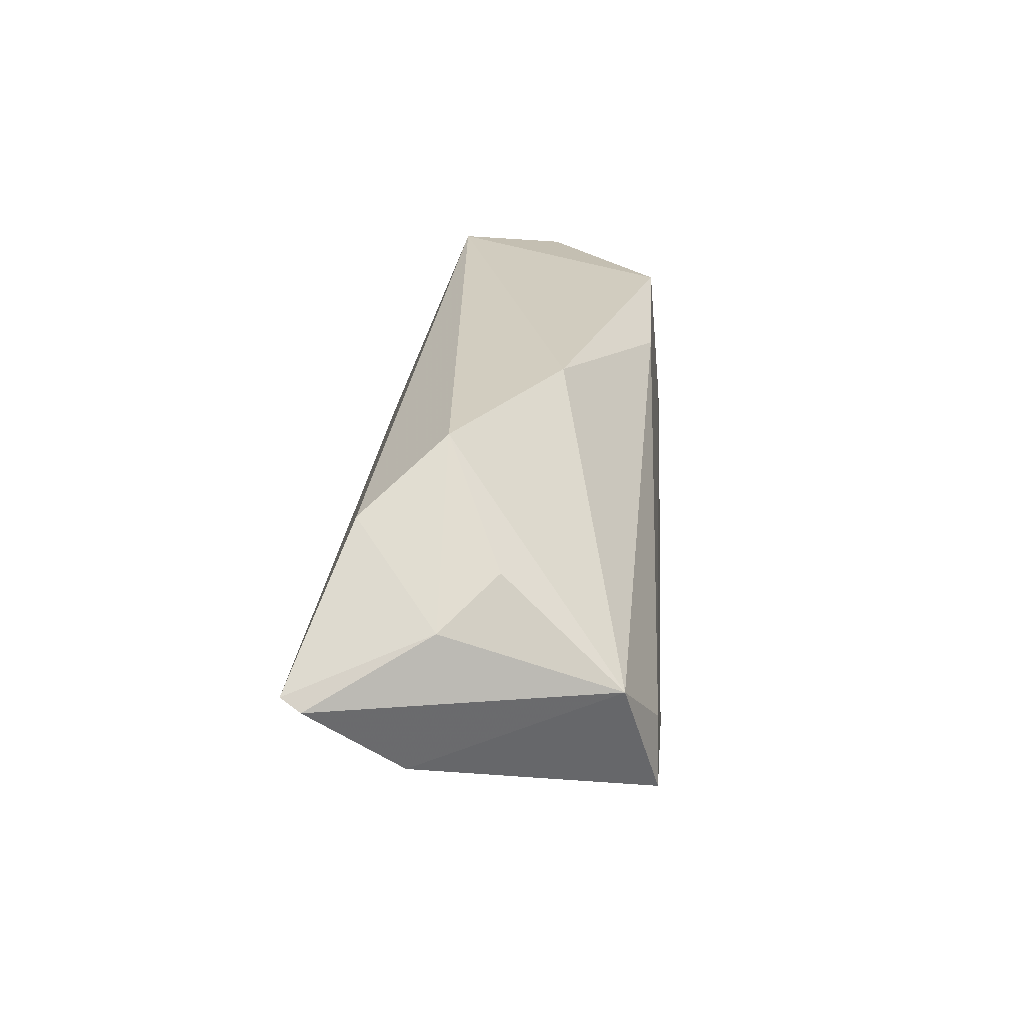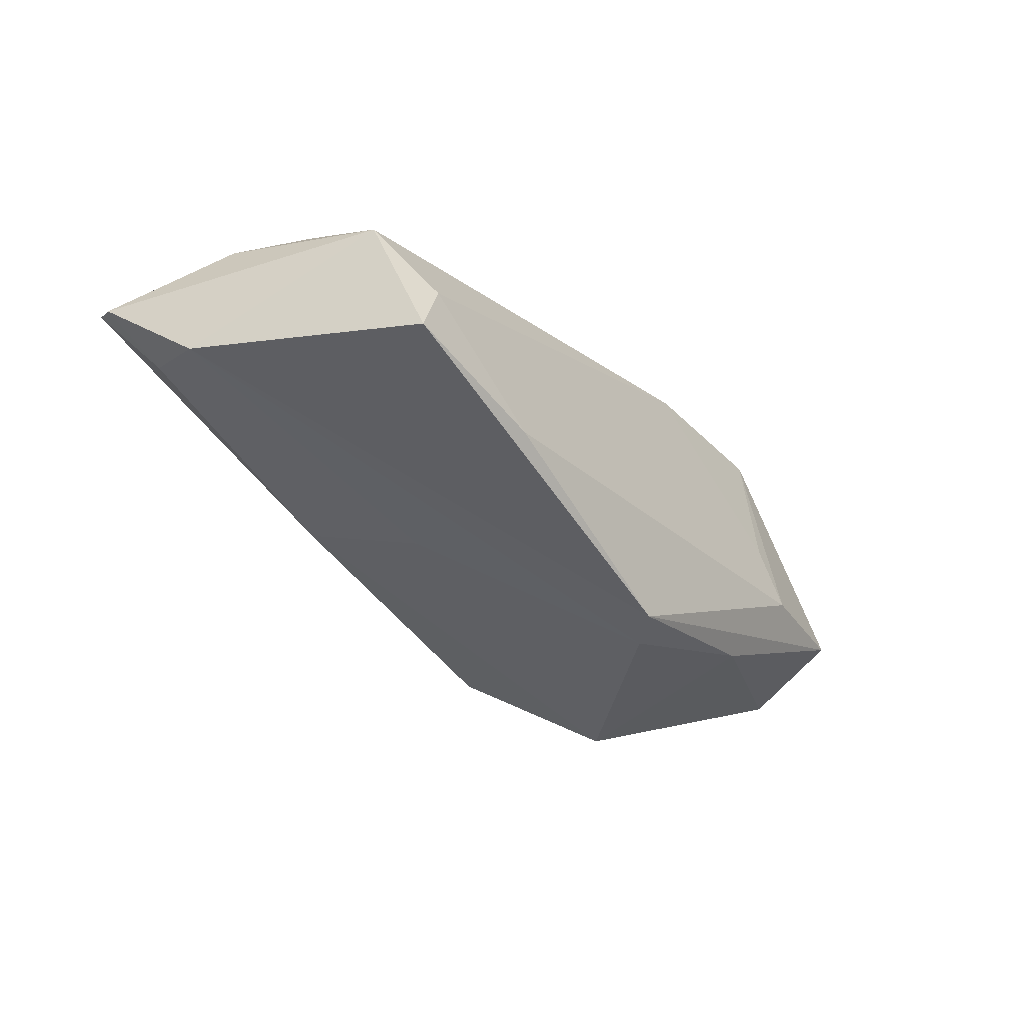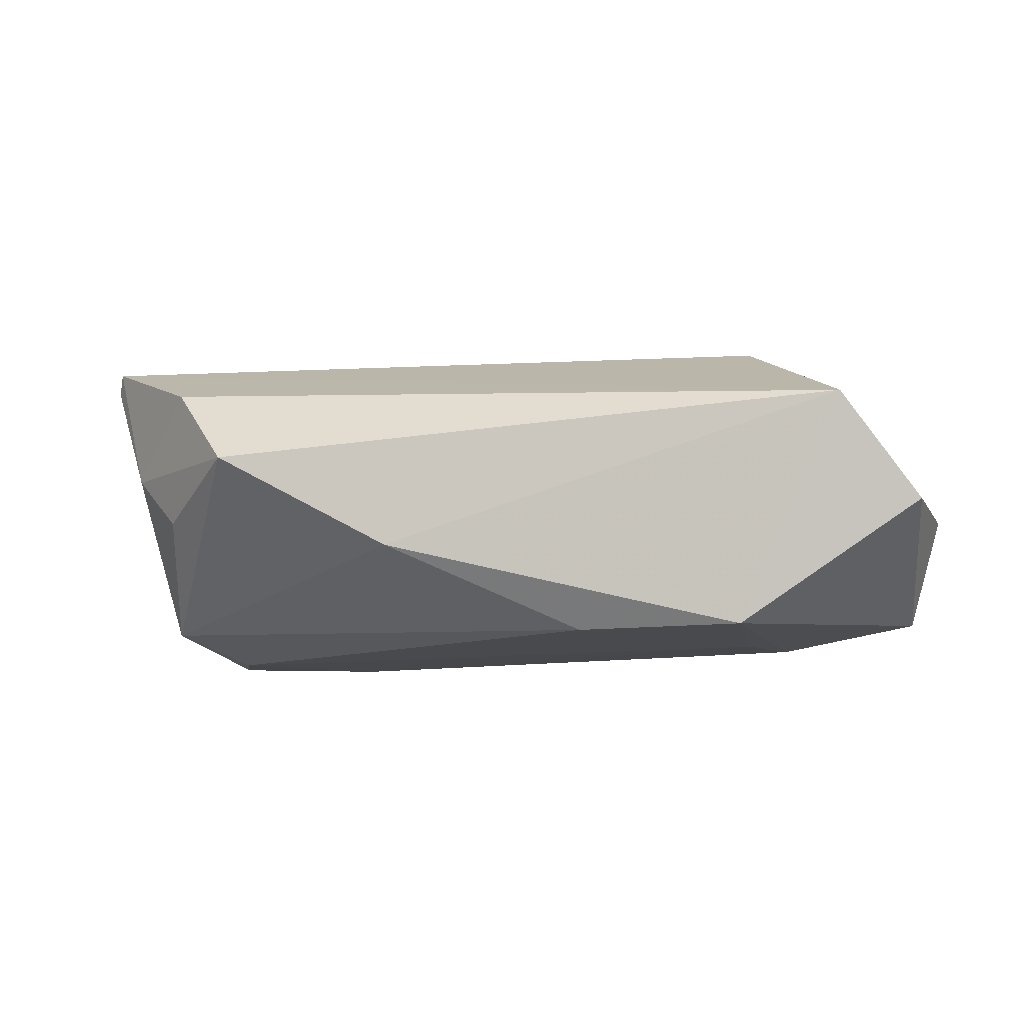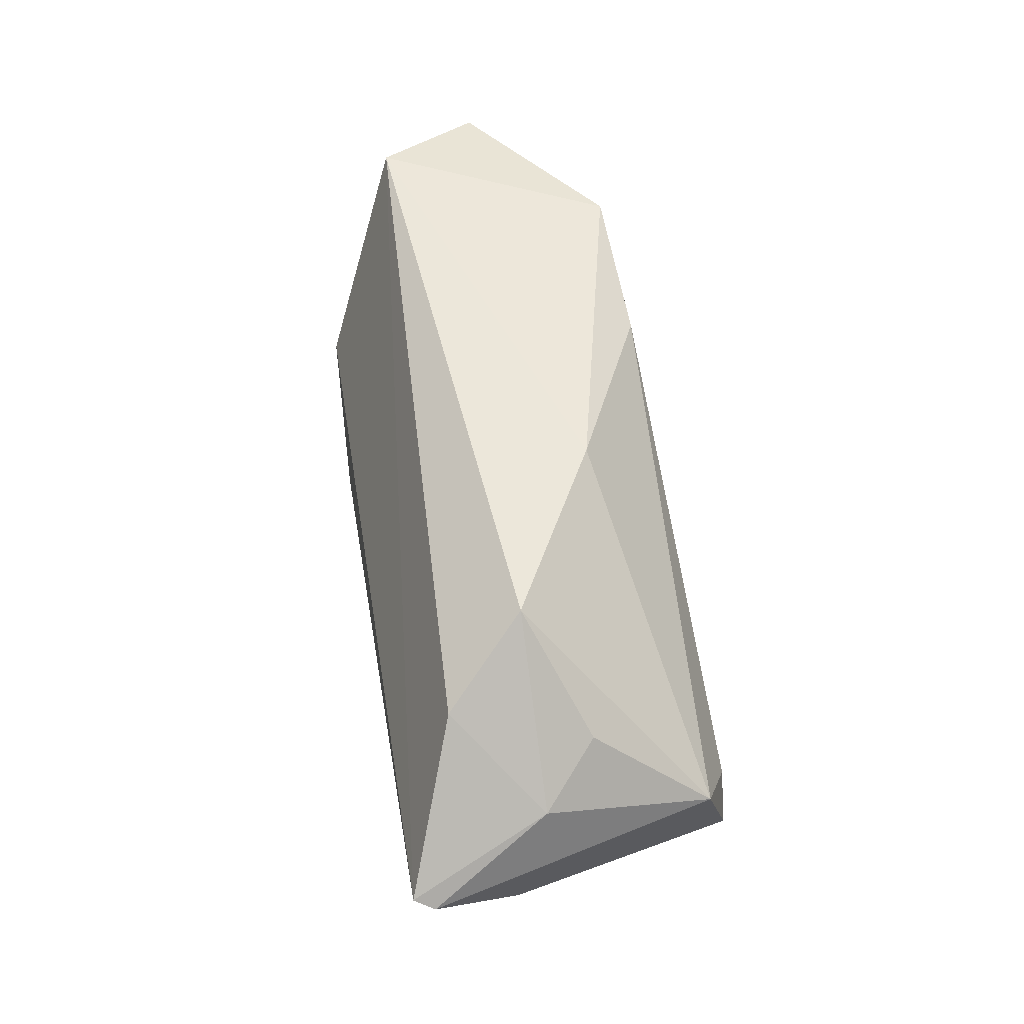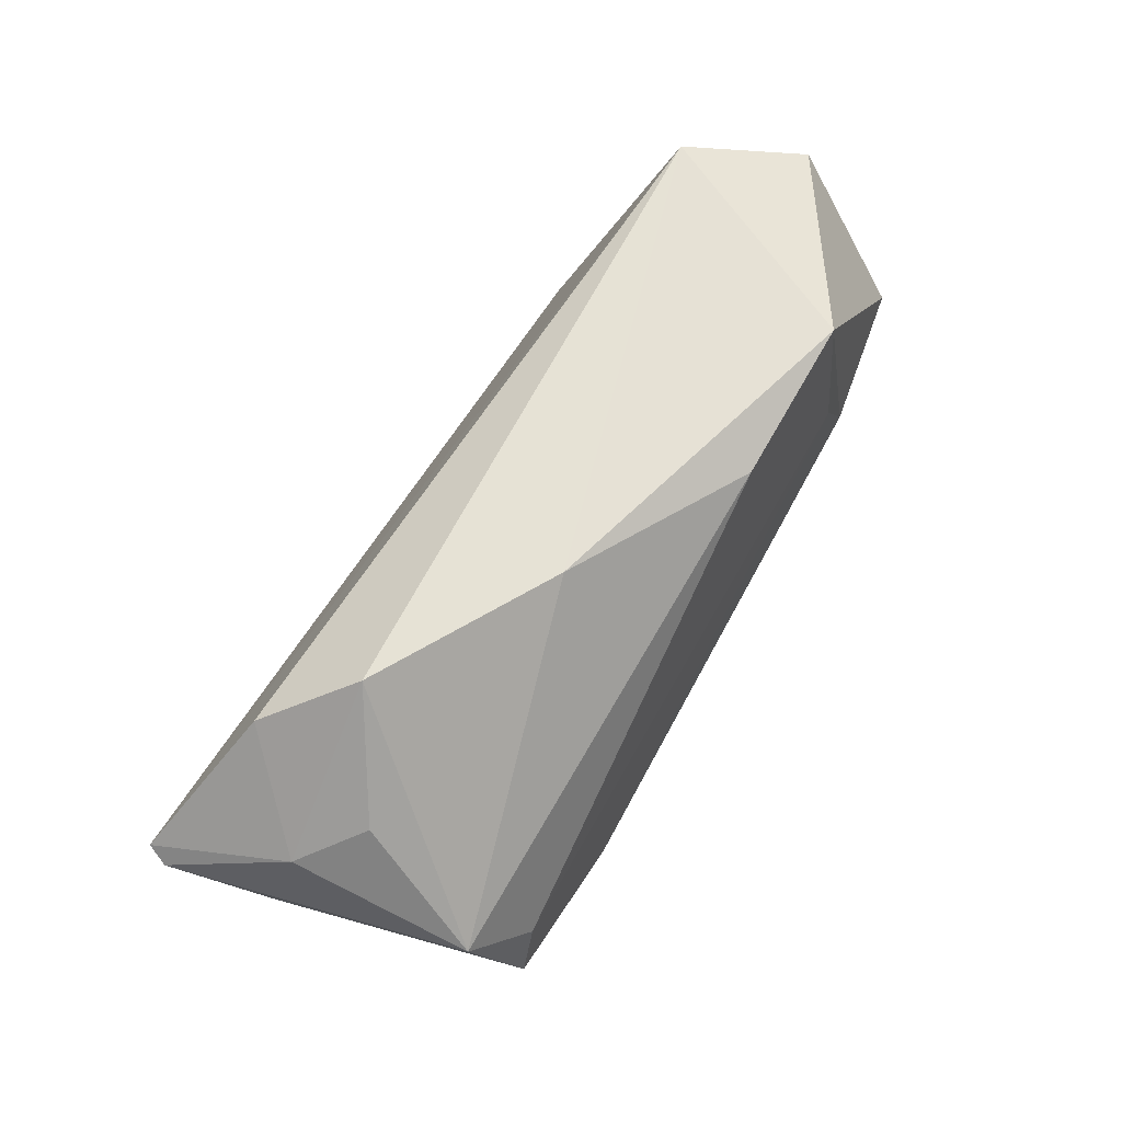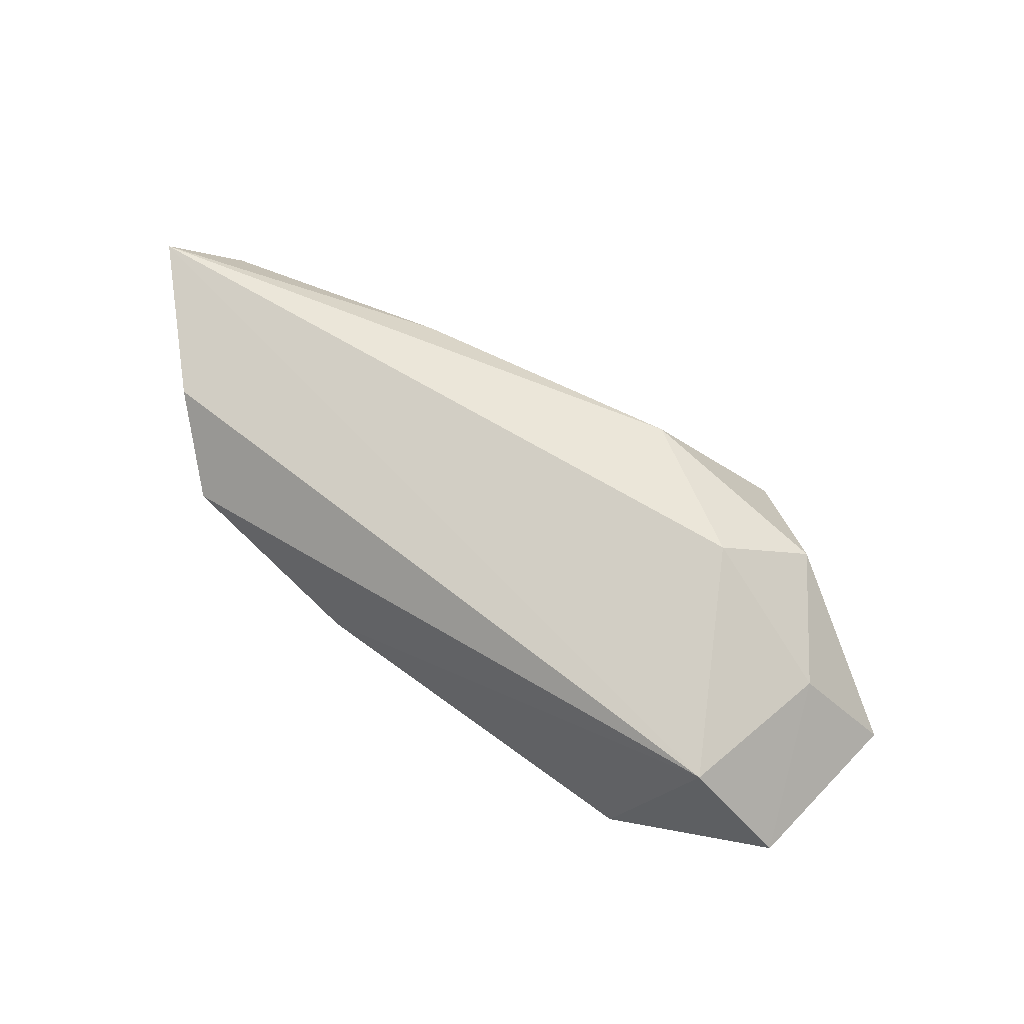
<metadata>
{"format":"obj","ext":"obj","renderer":"f3d","projection":"perspective","resolution":1024,"background":"white","views":[{"elev":24.7,"azim":94.5,"up":"+Y"},{"elev":-43.7,"azim":127.8,"up":"+Y"},{"elev":-8.0,"azim":-168.9,"up":"+Z"},{"elev":51.8,"azim":80.6,"up":"+Y"},{"elev":64.0,"azim":121.1,"up":"+Y"},{"elev":53.4,"azim":-144.3,"up":"+Z"}]}
</metadata>
<code>
v -0.04688 0.02389 0.01196
v -0.05969 -0.002976 -0.00235
v 0.04732 -0.01902 -0.02101
v -0.03802 -0.004795 -0.02005
v -0.02909 -0.0223 0.008968
v 0.03761 0.02389 0.005864
v 0.01385 0.02389 -0.006808
v 0.02169 -0.01099 0.02096
v -0.02949 -0.01786 -0.01535
v 0.05603 0.006176 0.005588
v -0.04135 -0.01143 0.01589
v -0.01183 0.01887 -0.01826
v -0.0556 -0.0005361 -0.01691
v -0.05079 0.002432 0.009905
v 0.04452 -0.0105 -0.02073
v 0.04906 0.01093 -0.001413
v -0.05692 0.02032 -0.001978
v 0.06201 0.0003347 0.02327
v -0.03364 -0.001257 0.02267
v 0.06292 -0.001147 0.02069
v -0.03341 0.02189 -0.01794
v 0.05751 -0.01158 0.009365
v -0.003091 -0.02968 -0.01826
v 0.0186 -0.01985 0.003967
v -0.007015 -0.02956 -0.01398
v 0.02775 -0.0219 -0.02129
v -0.03336 0.002797 -0.01971
v -0.01641 -0.01291 0.02327
v 0.04615 0.01635 0.0162
v 0.05516 -0.007294 0.018
v 0.05255 -0.002672 -0.0166
f 21 13 17
f 17 1 21
f 21 1 7
f 17 13 2
f 20 22 31
f 19 28 18
f 18 1 19
f 18 29 1
f 8 28 5
f 8 18 28
f 26 23 4
f 4 23 13
f 13 21 4
f 24 8 5
f 22 8 24
f 14 1 17
f 17 2 14
f 19 1 14
f 11 2 5
f 5 28 11
f 11 28 19
f 19 14 11
f 11 14 2
f 13 23 9
f 9 2 13
f 5 2 9
f 3 31 22
f 3 23 26
f 22 23 3
f 12 21 7
f 7 31 12
f 6 31 7
f 7 1 6
f 1 29 6
f 30 8 22
f 18 8 30
f 30 22 20
f 20 18 30
f 5 9 25
f 25 9 23
f 25 24 5
f 25 23 22
f 22 24 25
f 15 3 26
f 31 3 15
f 15 12 31
f 27 4 21
f 21 12 27
f 12 15 27
f 26 4 27
f 27 15 26
f 20 31 10
f 10 18 20
f 29 18 10
f 10 6 29
f 31 6 16
f 16 10 31
f 6 10 16

</code>
